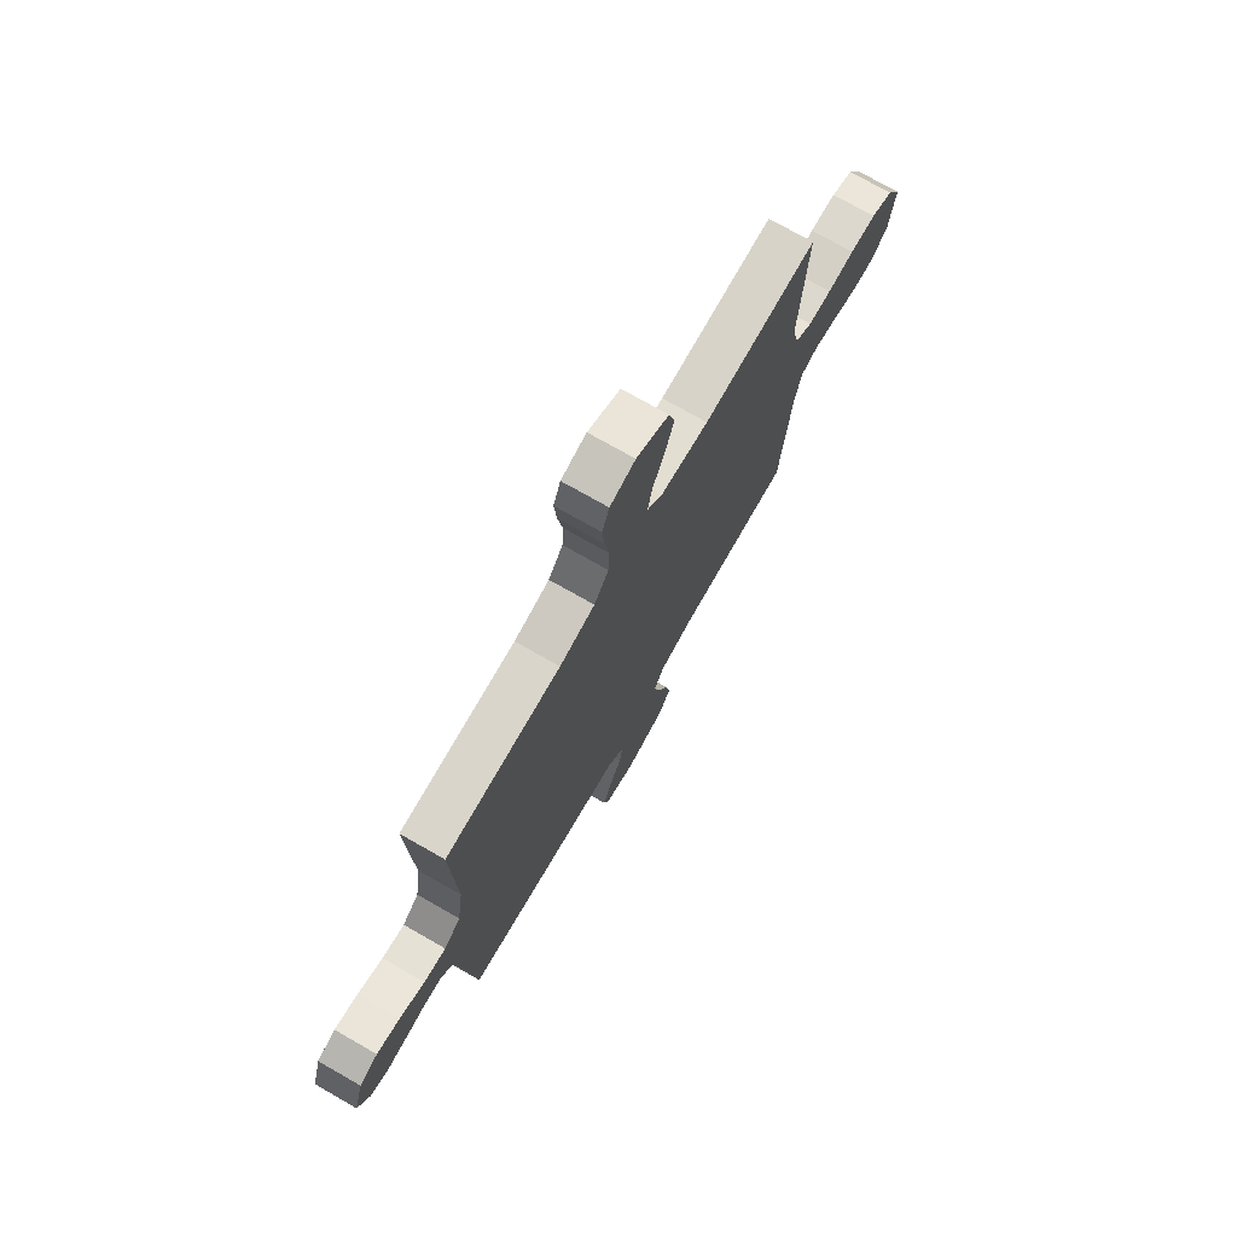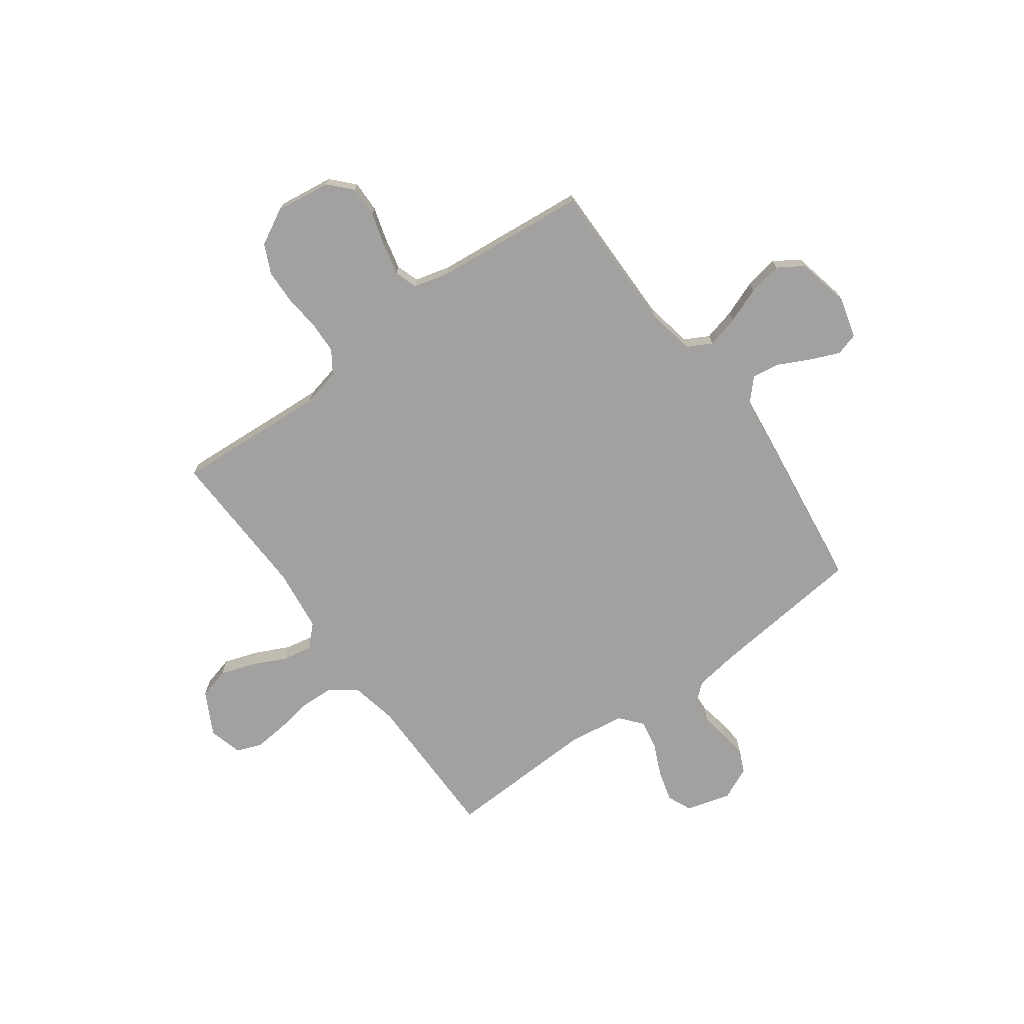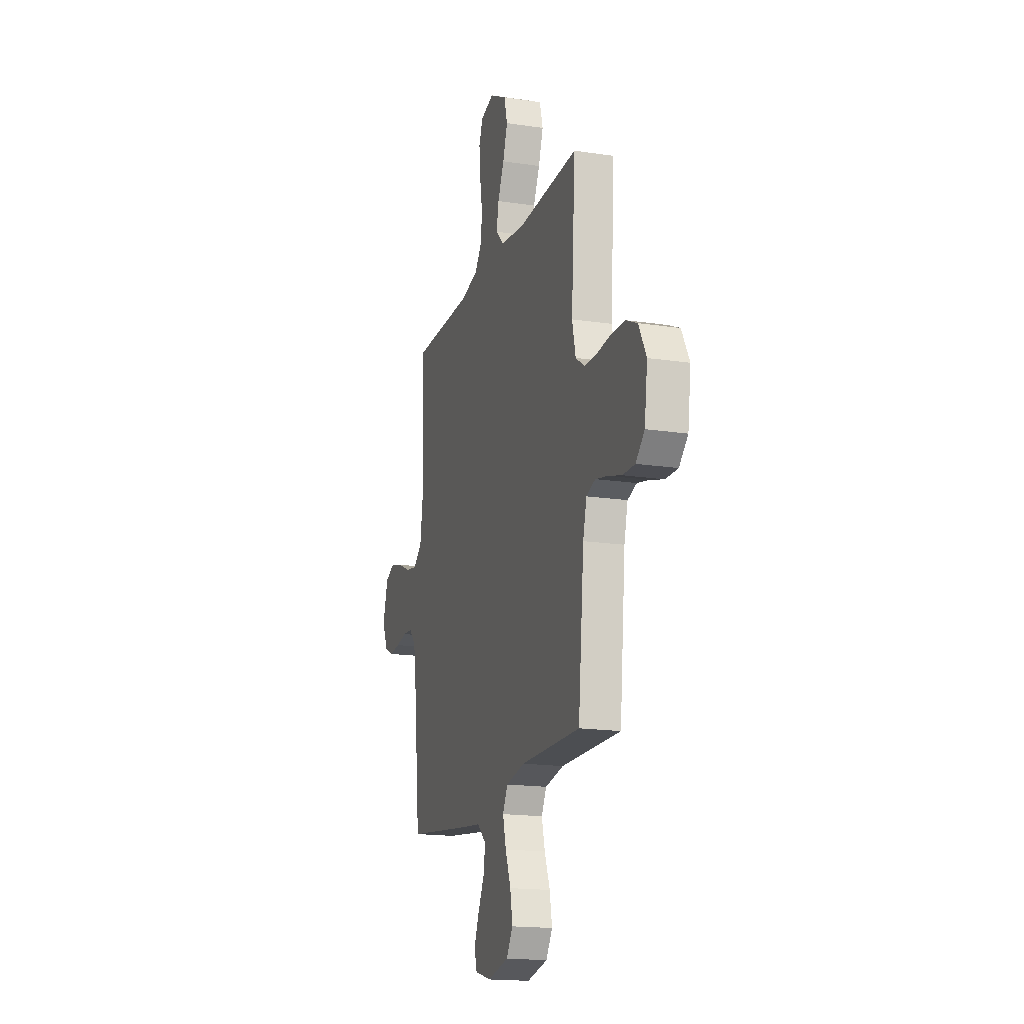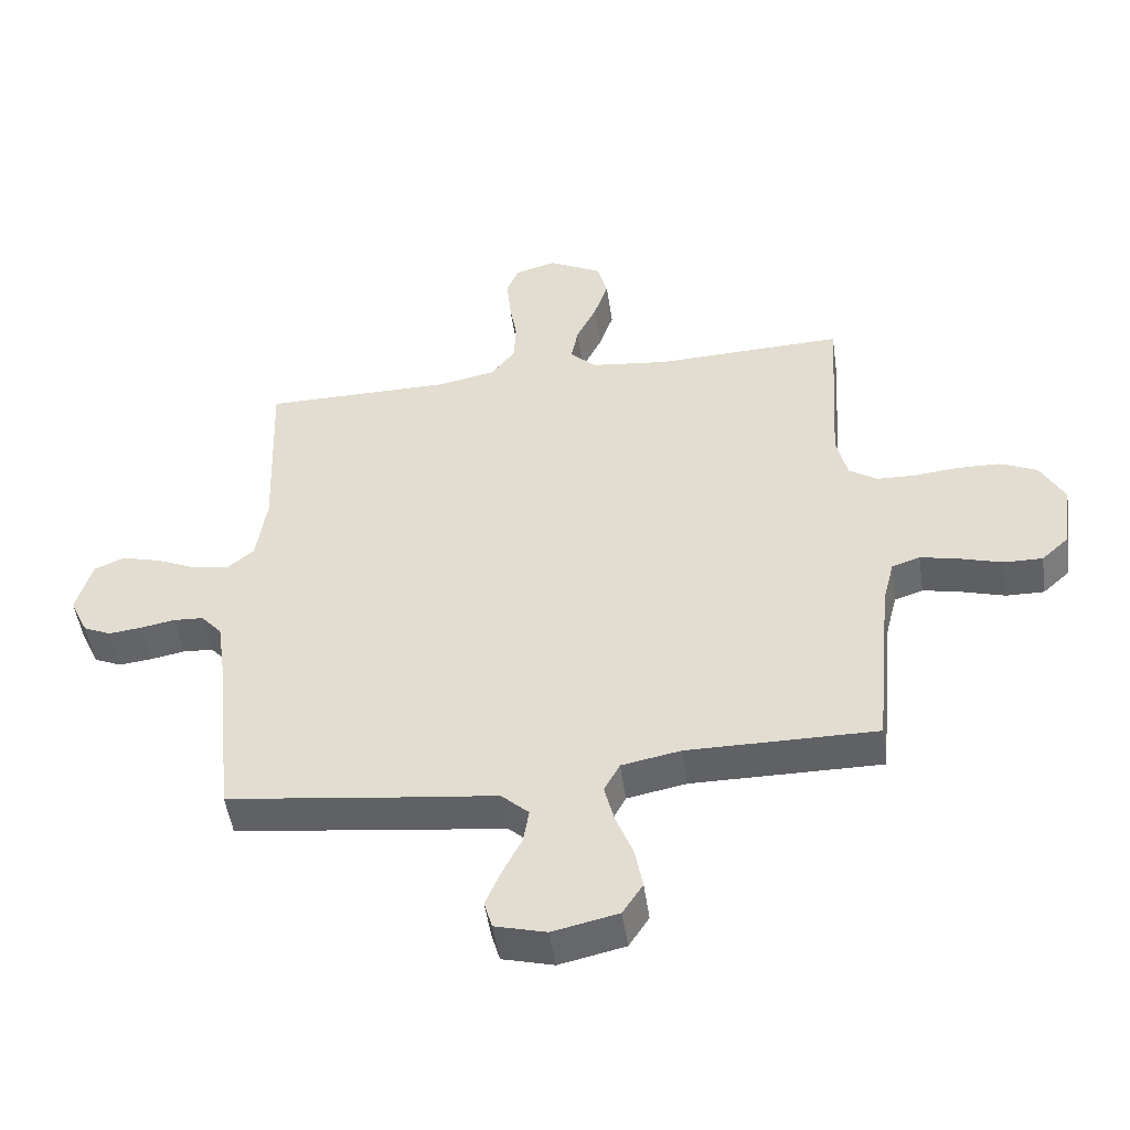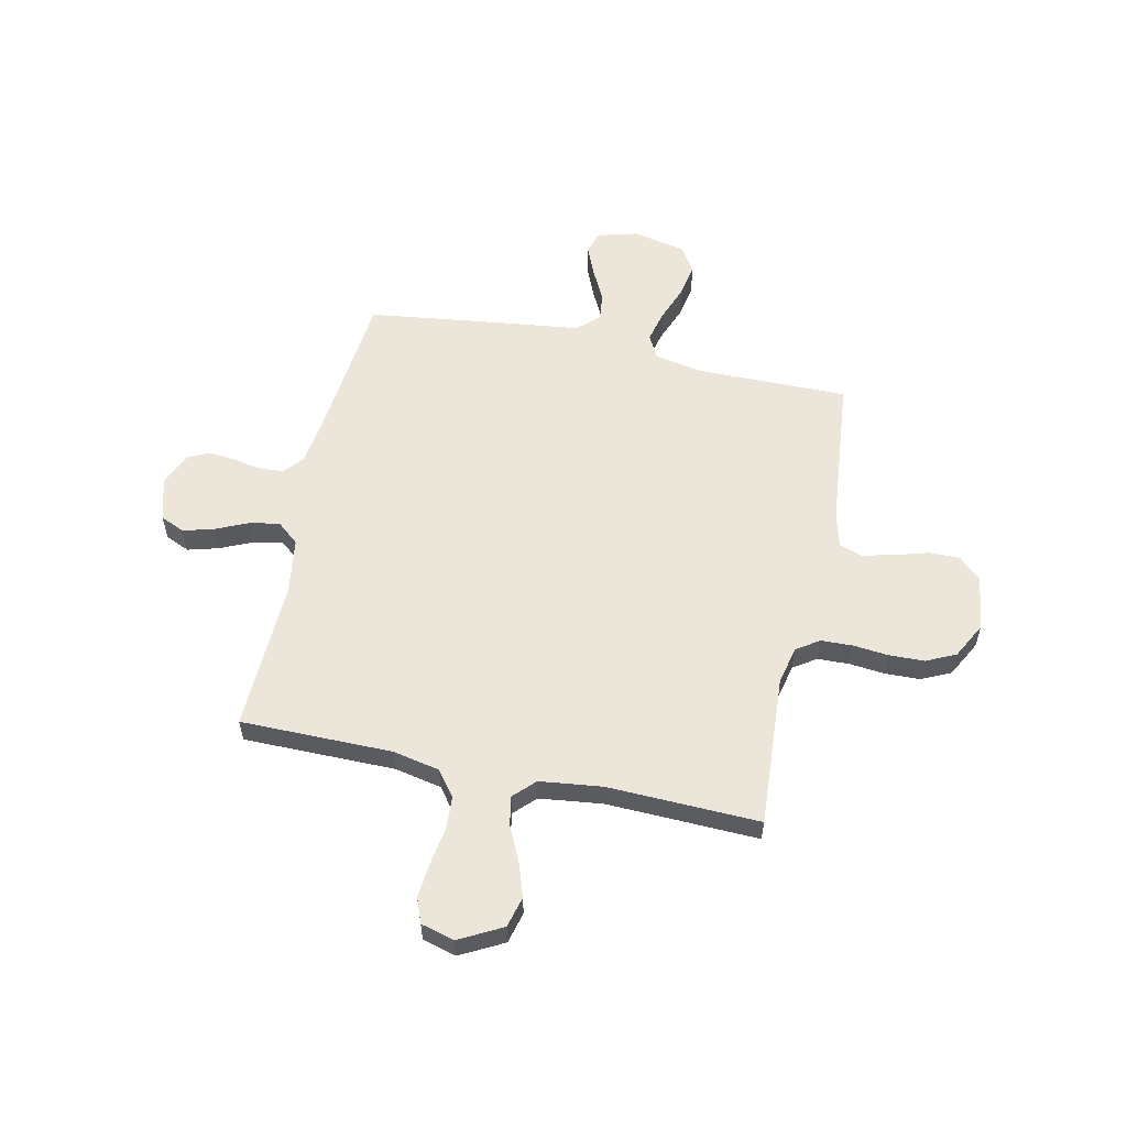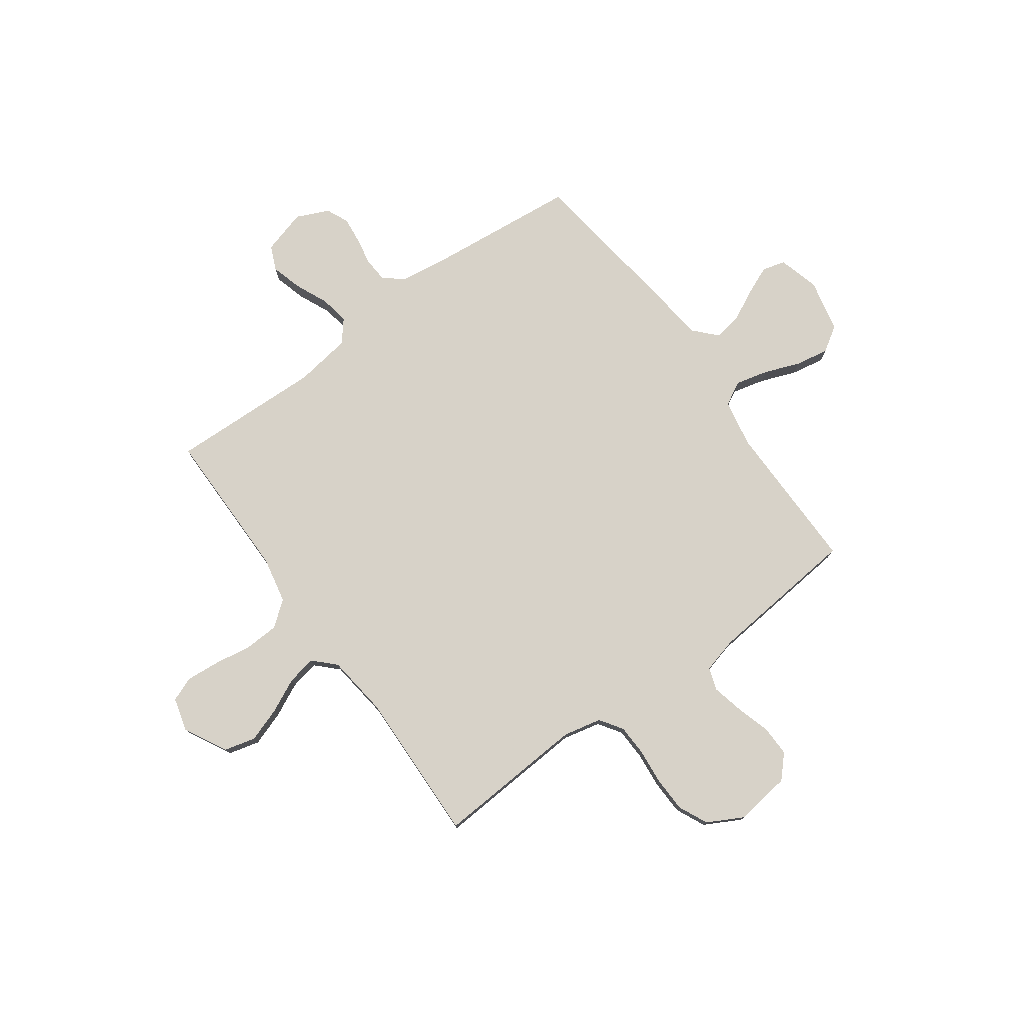
<metadata>
{"format":"obj","ext":"obj","renderer":"f3d","projection":"perspective","resolution":1024,"background":"white","views":[{"elev":74.2,"azim":-60.3,"up":"+Z"},{"elev":-72.2,"azim":126.0,"up":"+Y"},{"elev":-17.3,"azim":73.2,"up":"+Z"},{"elev":-49.9,"azim":8.2,"up":"+Z"},{"elev":57.3,"azim":12.1,"up":"+Y"},{"elev":77.4,"azim":54.0,"up":"+Y"}]}
</metadata>
<code>
v -0.5 0.07 0.5
v -0.2 0.07 0.501
v -0.108 0.07 0.52
v -0.07 0.07 0.57
v -0.067 0.07 0.637
v -0.079 0.07 0.711
v -0.085 0.07 0.778
v -0.066 0.07 0.827
v 0 0.07 0.845
v 0.085 0.07 0.8
v 0.101 0.07 0.739
v 0.078 0.07 0.671
v 0.046 0.07 0.604
v 0.035 0.07 0.546
v 0.076 0.07 0.505
v 0.2 0.07 0.49
v 0.5 0.07 0.5
v 0.481 0.07 0.2
v 0.498 0.07 0.125
v 0.543 0.07 0.095
v 0.605 0.07 0.093
v 0.676 0.07 0.1
v 0.745 0.07 0.098
v 0.803 0.07 0.071
v 0.841 0.07 0
v 0.826 0.07 -0.109
v 0.782 0.07 -0.15
v 0.721 0.07 -0.149
v 0.654 0.07 -0.129
v 0.592 0.07 -0.115
v 0.547 0.07 -0.13
v 0.529 0.07 -0.2
v 0.5 0.07 -0.5
v 0.2 0.07 -0.498
v 0.106 0.07 -0.516
v 0.081 0.07 -0.563
v 0.097 0.07 -0.627
v 0.124 0.07 -0.697
v 0.136 0.07 -0.763
v 0.104 0.07 -0.813
v 0 0.07 -0.836
v -0.081 0.07 -0.814
v -0.094 0.07 -0.769
v -0.07 0.07 -0.712
v -0.039 0.07 -0.65
v -0.03 0.07 -0.595
v -0.074 0.07 -0.554
v -0.2 0.07 -0.539
v -0.5 0.07 -0.5
v -0.531 0.07 -0.2
v -0.544 0.07 -0.109
v -0.577 0.07 -0.071
v -0.625 0.07 -0.068
v -0.679 0.07 -0.078
v -0.732 0.07 -0.084
v -0.776 0.07 -0.064
v -0.805 0.07 0
v -0.78 0.07 0.088
v -0.732 0.07 0.109
v -0.671 0.07 0.092
v -0.606 0.07 0.063
v -0.548 0.07 0.053
v -0.505 0.07 0.089
v -0.489 0.07 0.2
v -0.5 0 0.5
v -0.2 0 0.501
v -0.108 0 0.52
v -0.07 0 0.57
v -0.067 0 0.637
v -0.079 0 0.711
v -0.085 0 0.778
v -0.066 0 0.827
v 0 0 0.845
v 0.085 0 0.8
v 0.101 0 0.739
v 0.078 0 0.671
v 0.046 0 0.604
v 0.035 0 0.546
v 0.076 0 0.505
v 0.2 0 0.49
v 0.5 0 0.5
v 0.481 0 0.2
v 0.498 0 0.125
v 0.543 0 0.095
v 0.605 0 0.093
v 0.676 0 0.1
v 0.745 0 0.098
v 0.803 0 0.071
v 0.841 0 0
v 0.826 0 -0.109
v 0.782 0 -0.15
v 0.721 0 -0.149
v 0.654 0 -0.129
v 0.592 0 -0.115
v 0.547 0 -0.13
v 0.529 0 -0.2
v 0.5 0 -0.5
v 0.2 0 -0.498
v 0.106 0 -0.516
v 0.081 0 -0.563
v 0.097 0 -0.627
v 0.124 0 -0.697
v 0.136 0 -0.763
v 0.104 0 -0.813
v 0 0 -0.836
v -0.081 0 -0.814
v -0.094 0 -0.769
v -0.07 0 -0.712
v -0.039 0 -0.65
v -0.03 0 -0.595
v -0.074 0 -0.554
v -0.2 0 -0.539
v -0.5 0 -0.5
v -0.531 0 -0.2
v -0.544 0 -0.109
v -0.577 0 -0.071
v -0.625 0 -0.068
v -0.679 0 -0.078
v -0.732 0 -0.084
v -0.776 0 -0.064
v -0.805 0 0
v -0.78 0 0.088
v -0.732 0 0.109
v -0.671 0 0.092
v -0.606 0 0.063
v -0.548 0 0.053
v -0.505 0 0.089
v -0.489 0 0.2
f 58 59 60 61
f 58 61 62
f 57 58 62
f 56 57 62
f 53 54 55 56
f 53 56 62
f 52 53 62 63
f 47 48 49 50
f 47 50 51
f 46 47 51 52
f 42 43 44 45
f 40 41 42 45
f 40 45 46
f 37 38 39 40
f 36 37 40 46
f 35 36 46 52
f 32 33 34
f 31 32 34 35
f 26 27 28 29
f 26 29 30
f 25 26 30
f 24 25 30 31
f 21 22 23 24
f 20 21 24 31
f 16 17 18
f 15 16 18 19
f 10 11 12 13
f 8 9 10 13
f 8 13 14
f 5 6 7 8
f 5 8 14
f 4 5 14 15
f 64 1 2
f 63 64 2 3
f 35 52 63 3
f 19 20 31 35
f 15 19 35
f 3 4 15 35
f 125 124 123 122
f 126 125 122
f 126 122 121
f 126 121 120
f 120 119 118 117
f 126 120 117
f 127 126 117 116
f 114 113 112 111
f 115 114 111
f 116 115 111 110
f 109 108 107 106
f 109 106 105 104
f 110 109 104
f 104 103 102 101
f 110 104 101 100
f 116 110 100 99
f 98 97 96
f 99 98 96 95
f 93 92 91 90
f 94 93 90
f 94 90 89
f 95 94 89 88
f 88 87 86 85
f 95 88 85 84
f 82 81 80
f 83 82 80 79
f 77 76 75 74
f 77 74 73 72
f 78 77 72
f 72 71 70 69
f 78 72 69
f 79 78 69 68
f 66 65 128
f 67 66 128 127
f 67 127 116 99
f 99 95 84 83
f 99 83 79
f 99 79 68 67
f 1 65 66 2
f 2 66 67 3
f 3 67 68 4
f 4 68 69 5
f 5 69 70 6
f 6 70 71 7
f 7 71 72 8
f 8 72 73 9
f 9 73 74 10
f 10 74 75 11
f 11 75 76 12
f 12 76 77 13
f 13 77 78 14
f 14 78 79 15
f 15 79 80 16
f 16 80 81 17
f 17 81 82 18
f 18 82 83 19
f 19 83 84 20
f 20 84 85 21
f 21 85 86 22
f 22 86 87 23
f 23 87 88 24
f 24 88 89 25
f 25 89 90 26
f 26 90 91 27
f 27 91 92 28
f 28 92 93 29
f 29 93 94 30
f 30 94 95 31
f 31 95 96 32
f 32 96 97 33
f 33 97 98 34
f 34 98 99 35
f 35 99 100 36
f 36 100 101 37
f 37 101 102 38
f 38 102 103 39
f 39 103 104 40
f 40 104 105 41
f 41 105 106 42
f 42 106 107 43
f 43 107 108 44
f 44 108 109 45
f 45 109 110 46
f 46 110 111 47
f 47 111 112 48
f 48 112 113 49
f 49 113 114 50
f 50 114 115 51
f 51 115 116 52
f 52 116 117 53
f 53 117 118 54
f 54 118 119 55
f 55 119 120 56
f 56 120 121 57
f 57 121 122 58
f 58 122 123 59
f 59 123 124 60
f 60 124 125 61
f 61 125 126 62
f 62 126 127 63
f 63 127 128 64
f 64 128 65 1

</code>
